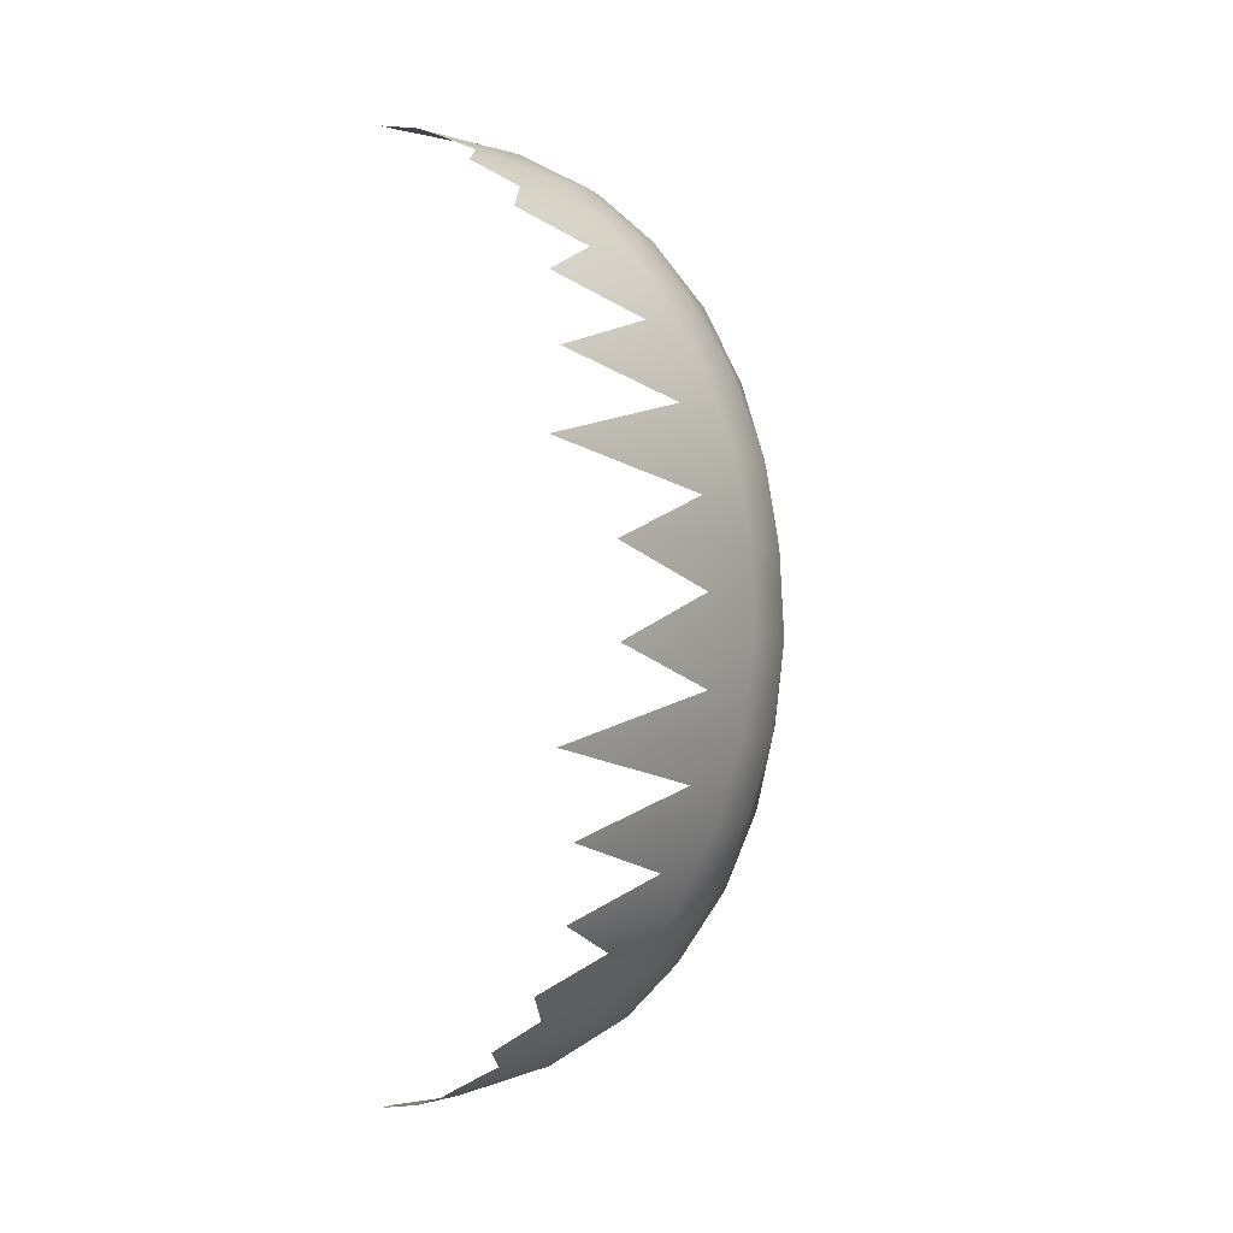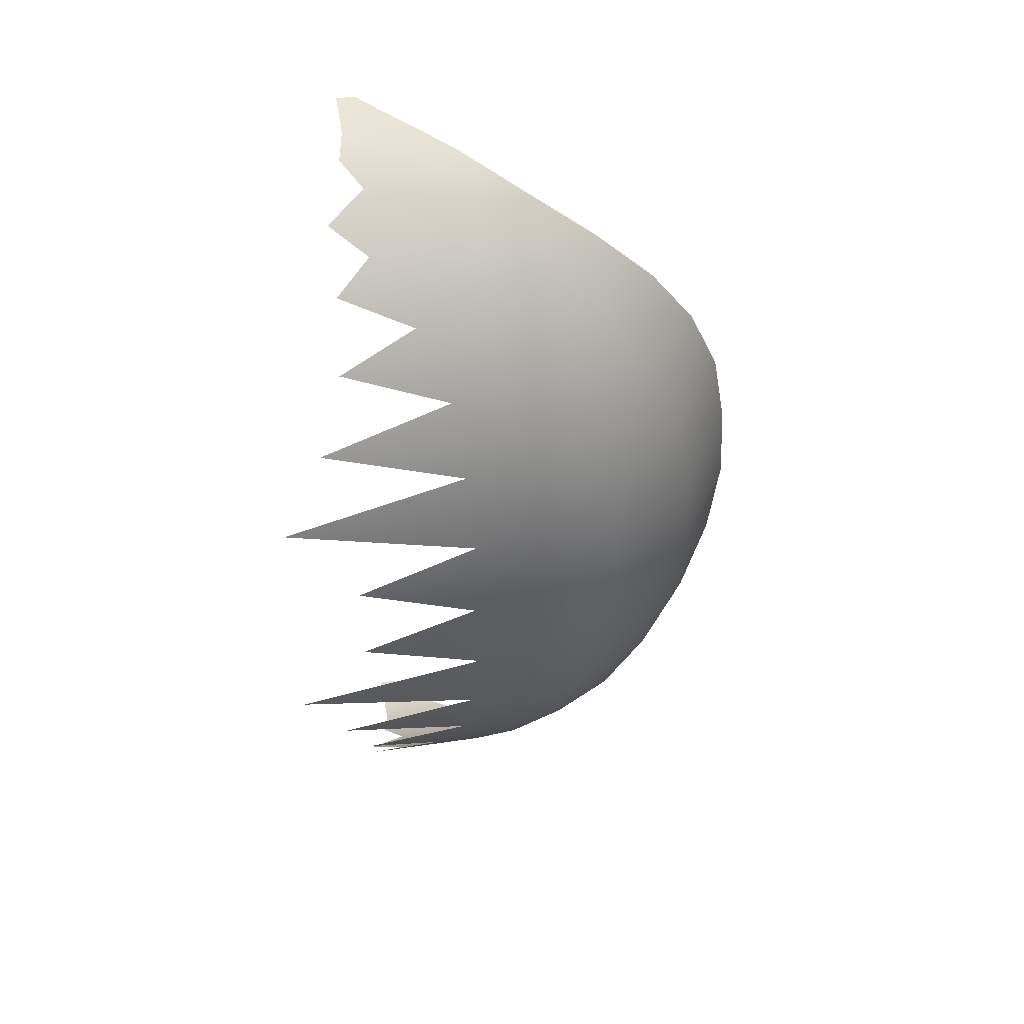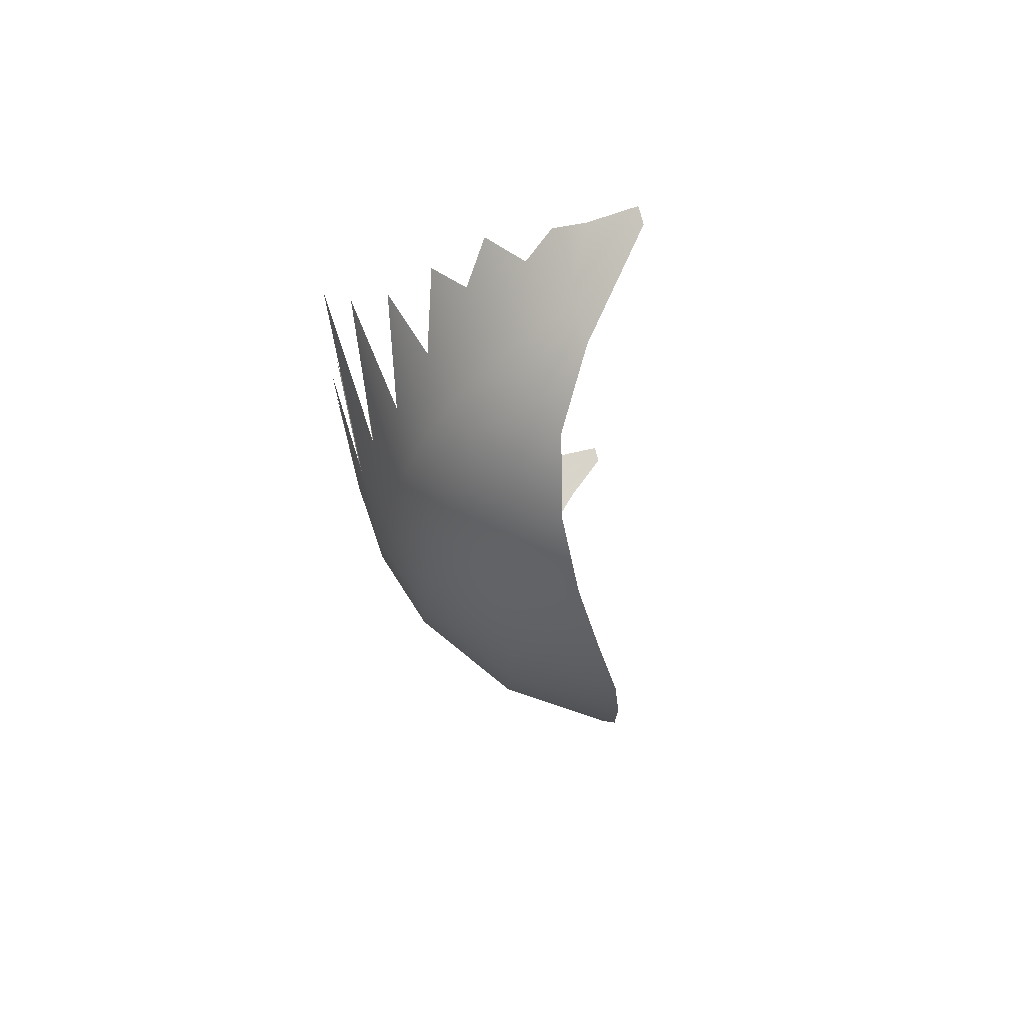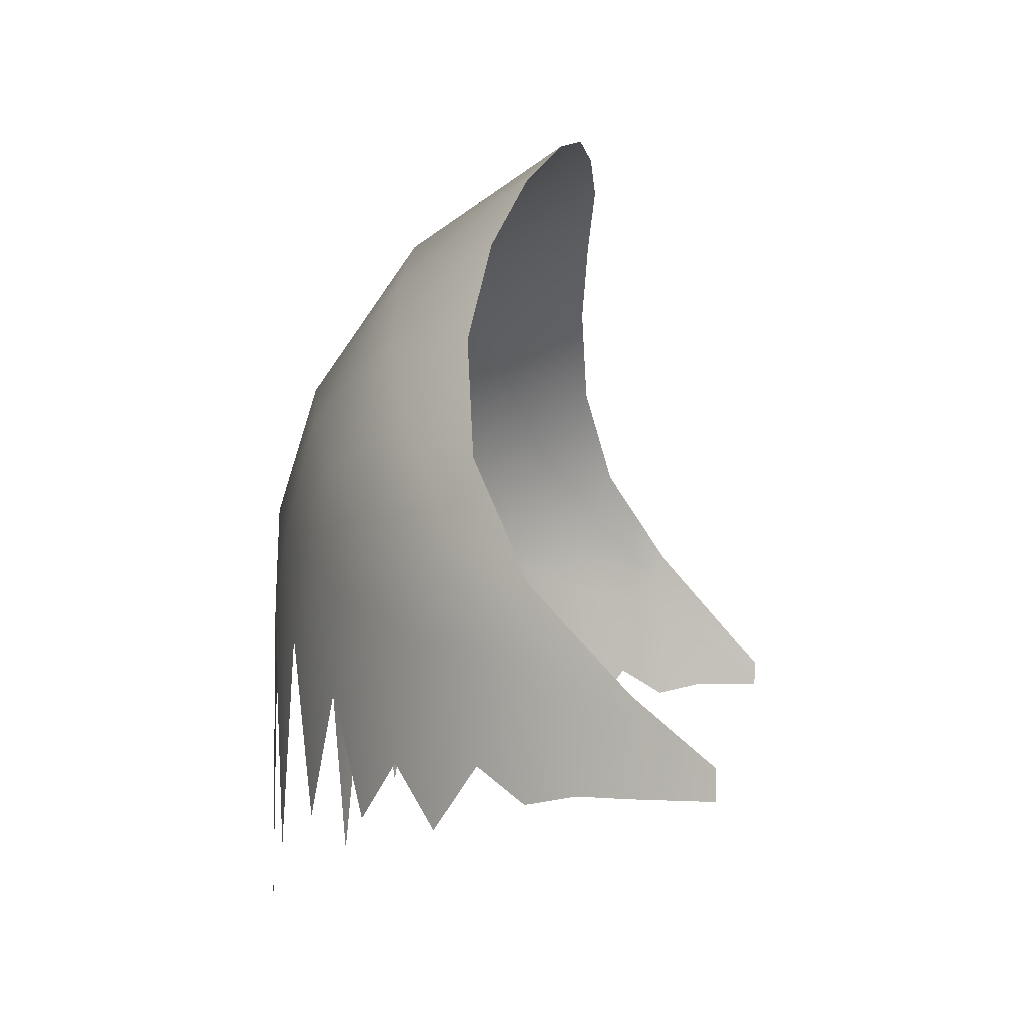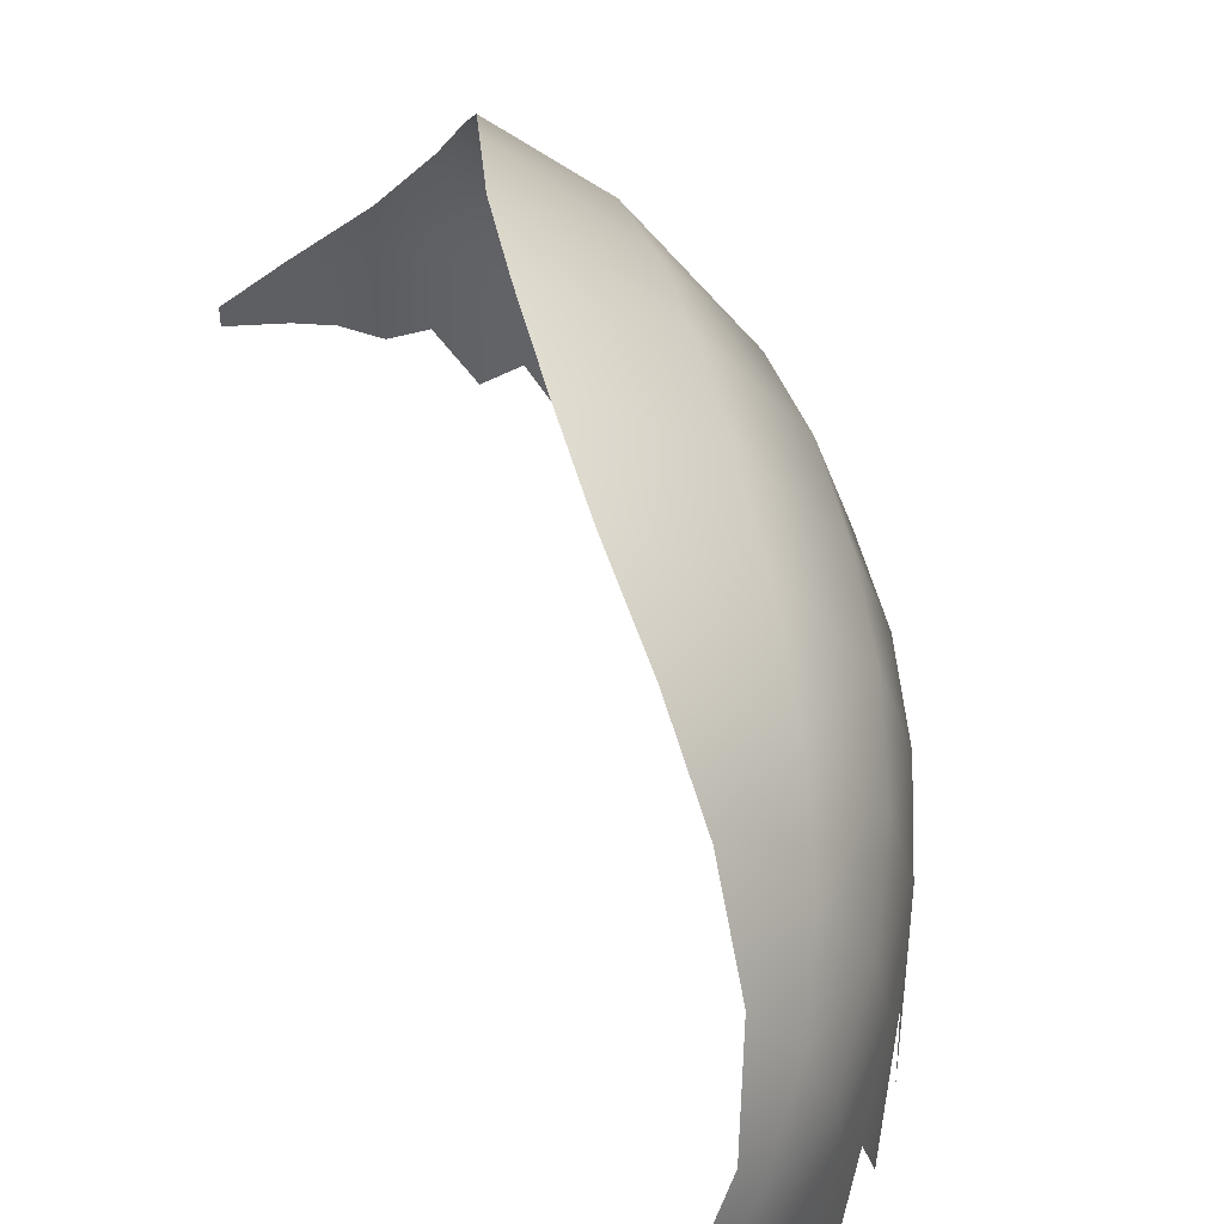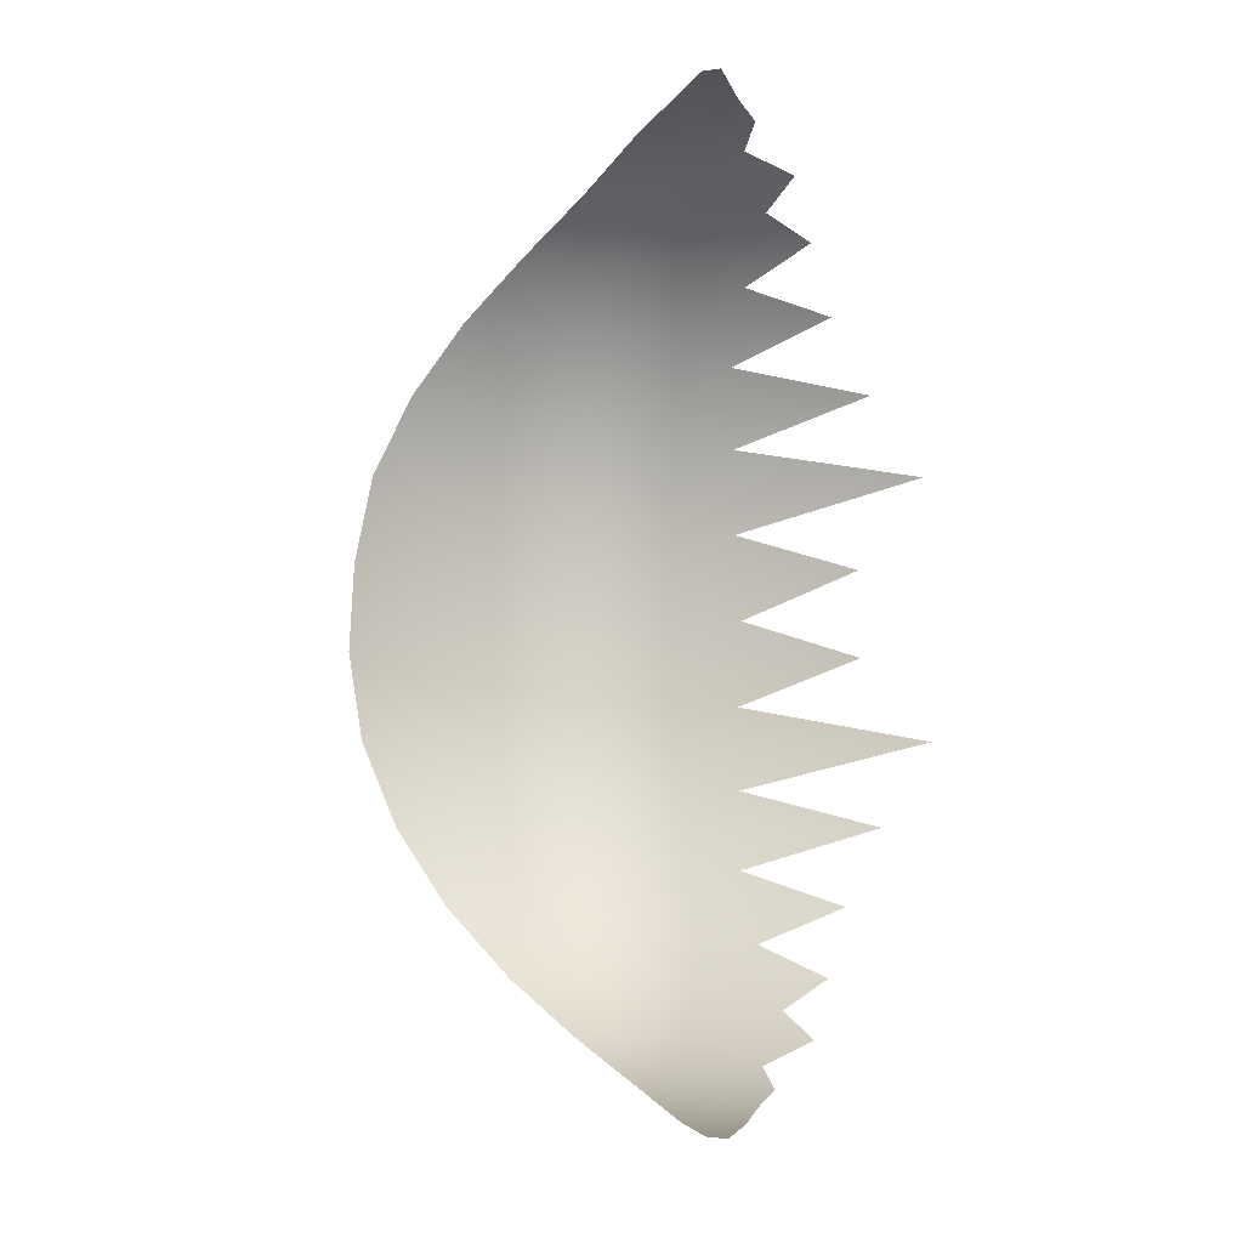
<metadata>
{"format":"obj","ext":"obj","renderer":"f3d","projection":"perspective","resolution":1024,"background":"white","views":[{"elev":-0.2,"azim":39.7,"up":"+Z"},{"elev":45.0,"azim":80.2,"up":"+Z"},{"elev":78.0,"azim":165.1,"up":"+Z"},{"elev":0.8,"azim":-174.1,"up":"+Y"},{"elev":48.2,"azim":-14.8,"up":"+Y"},{"elev":-9.3,"azim":-69.7,"up":"+Z"}]}
</metadata>
<code>
g mesh_bite
v 0.1877 -0.07782 0.1099
v 0.1844 0.1144 0.1099
v 0.1789 0.06203 0.1398
v 0.1943 0.06626 0.07917
v 0.1877 -0.07782 0.1099
v 0.1948 0.1197 0.0477
v 0.1988 -0.02617 0.0477
v 0.201 0.06368 0.01581
v 0.1969 0.1201 -0.01622
v 0.201 -0.02617 -0.01622
v 0.1987 0.06626 -0.0481
v 0.1909 0.1155 -0.07956
v 0.1942 -0.07782 -0.07956
v 0.1665 0.1727 0.1099
v 0.1738 0.1806 0.04733
v 0.1724 0.1754 -0.07956
v 0.1766 0.1824 -0.01622
v 0.1529 0.1548 0.1683
v 0.1663 0.1033 0.1683
v 0.1789 0.06203 0.1398
v 0.118 0.2419 0.1099
v 0.121 0.2529 0.04733
v 0.1141 0.2176 0.1683
v 0.1056 0.1844 0.2208
v 0.1322 0.1312 0.2208
v 0.05535 0.264 0.1683
v 0.04691 0.2898 0.1099
v 0.04437 0.3017 0.04733
v 0.06291 0.227 0.2208
v 0.04492 0.305 -0.01622
v 0.06391 0.181 0.2656
v 0.1228 0.2557 -0.01622
v 0.04949 0.2958 -0.07956
v 0.08928 0.1456 0.2656
v 0.05181 0.131 0.3011
v 0.1225 0.2466 -0.07956
v 0.06036 0.2733 -0.1401
v 0.122 0.2247 -0.1401
v 0.07127 0.2387 -0.1957
v 0.06205 0.1067 0.3011
v 0.02087 0.08145 0.326
v 0.1035 0.1051 0.2656
v 0.1627 0.1587 -0.1401
v 0.1172 0.1928 -0.1957
v 0.07656 0.1932 -0.2445
v 0.02222 0.06456 0.326
v -0.03687 0.01392 0.341
v -0.03687 0.01027 0.341
v 0.1049 0.1537 -0.2445
v 0.06933 0.1409 -0.2847
v 0.1458 0.1355 -0.1957
v 0.1768 0.1047 -0.1401
v 0.1875 0.06203 -0.1103
v 0.06632 0.08104 0.3011
v 0.02226 0.0528 0.326
v -0.03687 0.0002656 0.341
v 0.0814 0.1123 -0.2847
v 0.04246 0.08765 -0.3149
v 0.1207 0.1085 -0.2445
v 0.02226 0.04275 0.326
v -0.0009566 0.0002656 0.3342
v 0.02226 -0.004721 0.326
v 0.0448 0.009955 0.3149
v 0.06646 0.06047 0.3011
v 0.06646 -0.01944 0.3011
v 0.08705 0.007521 0.2846
v 0.1064 0.07454 0.2656
v 0.1064 -0.01944 0.2656
v 0.1243 0.03512 0.2443
v 0.1402 0.08911 0.2208
v 0.1407 -0.02413 0.2208
v 0.1553 0.05582 0.1954
v 0.1681 -0.04473 0.1683
v 0.1789 0.06203 0.1398
v 0.1875 0.06203 -0.1103
v 0.1942 -0.07782 -0.07956
v 0.1787 -0.04473 -0.1401
v 0.1875 0.06203 -0.1103
v 0.1678 0.05582 -0.1687
v 0.1545 0.09016 -0.1957
v 0.155 -0.02413 -0.1957
v 0.1403 0.03512 -0.2211
v 0.1239 0.07454 -0.2445
v 0.1239 -0.01943 -0.2445
v 0.106 0.007521 -0.2658
v 0.08645 0.08203 -0.2847
v 0.08661 0.06047 -0.2847
v 0.08661 -0.01943 -0.2847
v 0.06599 0.009955 -0.3011
v 0.04426 0.07243 -0.3149
v -0.001474 0.04293 -0.334
v 0.04431 0.04275 -0.3149
v 0.04431 -0.004721 -0.3149
v 0.02175 0.0002656 -0.3259
v 0.04431 0.0582 -0.3149
v -0.001474 0.03246 -0.334
v -0.03687 0.01392 -0.3407
v -0.03687 0.01027 -0.3407
v -0.001475 0.02608 -0.334
v -0.03687 0.006675 -0.3407
v -0.001475 0.01865 -0.334
v -0.001476 0.0002656 -0.334
v -0.03687 0.00409 -0.3407
v -0.03687 0.0002656 -0.3407
g mesh_bite_0
f 3 2 1
f 5 2 4
f 6 4 2
f 4 6 7
f 7 6 8
f 9 8 6
f 8 9 10
f 10 9 11
f 12 11 9
f 11 12 13
f 2 14 6
f 9 6 15
f 15 6 14
f 16 12 9
f 15 17 9
f 9 17 16
f 18 14 2
f 2 19 18
f 2 20 19
f 21 15 14
f 17 15 22
f 22 15 21
f 14 18 23
f 23 21 14
f 23 18 24
f 18 19 25
f 25 24 18
f 21 23 26
f 26 23 24
f 26 27 21
f 21 27 28
f 28 22 21
f 24 29 26
f 22 28 30
f 31 29 24
f 30 32 22
f 22 32 17
f 32 30 33
f 24 34 31
f 34 24 25
f 34 35 31
f 17 32 36
f 33 36 32
f 37 36 33
f 36 16 17
f 37 38 36
f 16 36 38
f 38 37 39
f 34 40 35
f 41 35 40
f 34 25 42
f 40 34 42
f 38 43 16
f 12 16 43
f 39 44 38
f 43 38 44
f 45 44 39
f 40 46 41
f 47 41 46
f 46 48 47
f 45 49 44
f 49 45 50
f 44 51 43
f 51 44 49
f 12 43 52
f 52 43 51
f 52 53 12
f 40 54 46
f 42 54 40
f 46 55 48
f 55 46 54
f 56 48 55
f 50 57 49
f 58 57 50
f 49 59 51
f 59 49 57
f 56 55 60
f 60 61 56
f 61 60 62
f 62 60 63
f 64 60 55
f 64 63 60
f 55 54 64
f 63 64 65
f 65 64 66
f 64 54 67
f 67 66 64
f 66 67 68
f 54 42 67
f 68 67 69
f 70 67 42
f 70 69 67
f 42 25 70
f 69 70 71
f 71 70 72
f 70 25 19
f 19 72 70
f 72 19 73
f 73 19 74
f 76 12 75
f 78 52 77
f 77 52 79
f 80 79 52
f 51 80 52
f 79 80 81
f 81 80 82
f 80 51 59
f 83 82 80
f 80 59 83
f 82 83 84
f 84 83 85
f 83 59 86
f 57 86 59
f 87 85 83
f 86 87 83
f 85 87 88
f 88 87 89
f 86 57 90
f 57 58 90
f 90 58 91
f 92 89 87
f 89 92 93
f 93 92 94
f 87 86 95
f 90 95 86
f 87 95 92
f 91 96 90
f 95 90 96
f 96 91 97
f 97 98 96
f 92 95 99
f 96 99 95
f 99 96 98
f 99 94 92
f 98 100 99
f 99 101 94
f 101 99 100
f 94 101 102
f 100 103 101
f 103 102 101
f 102 103 104

</code>
